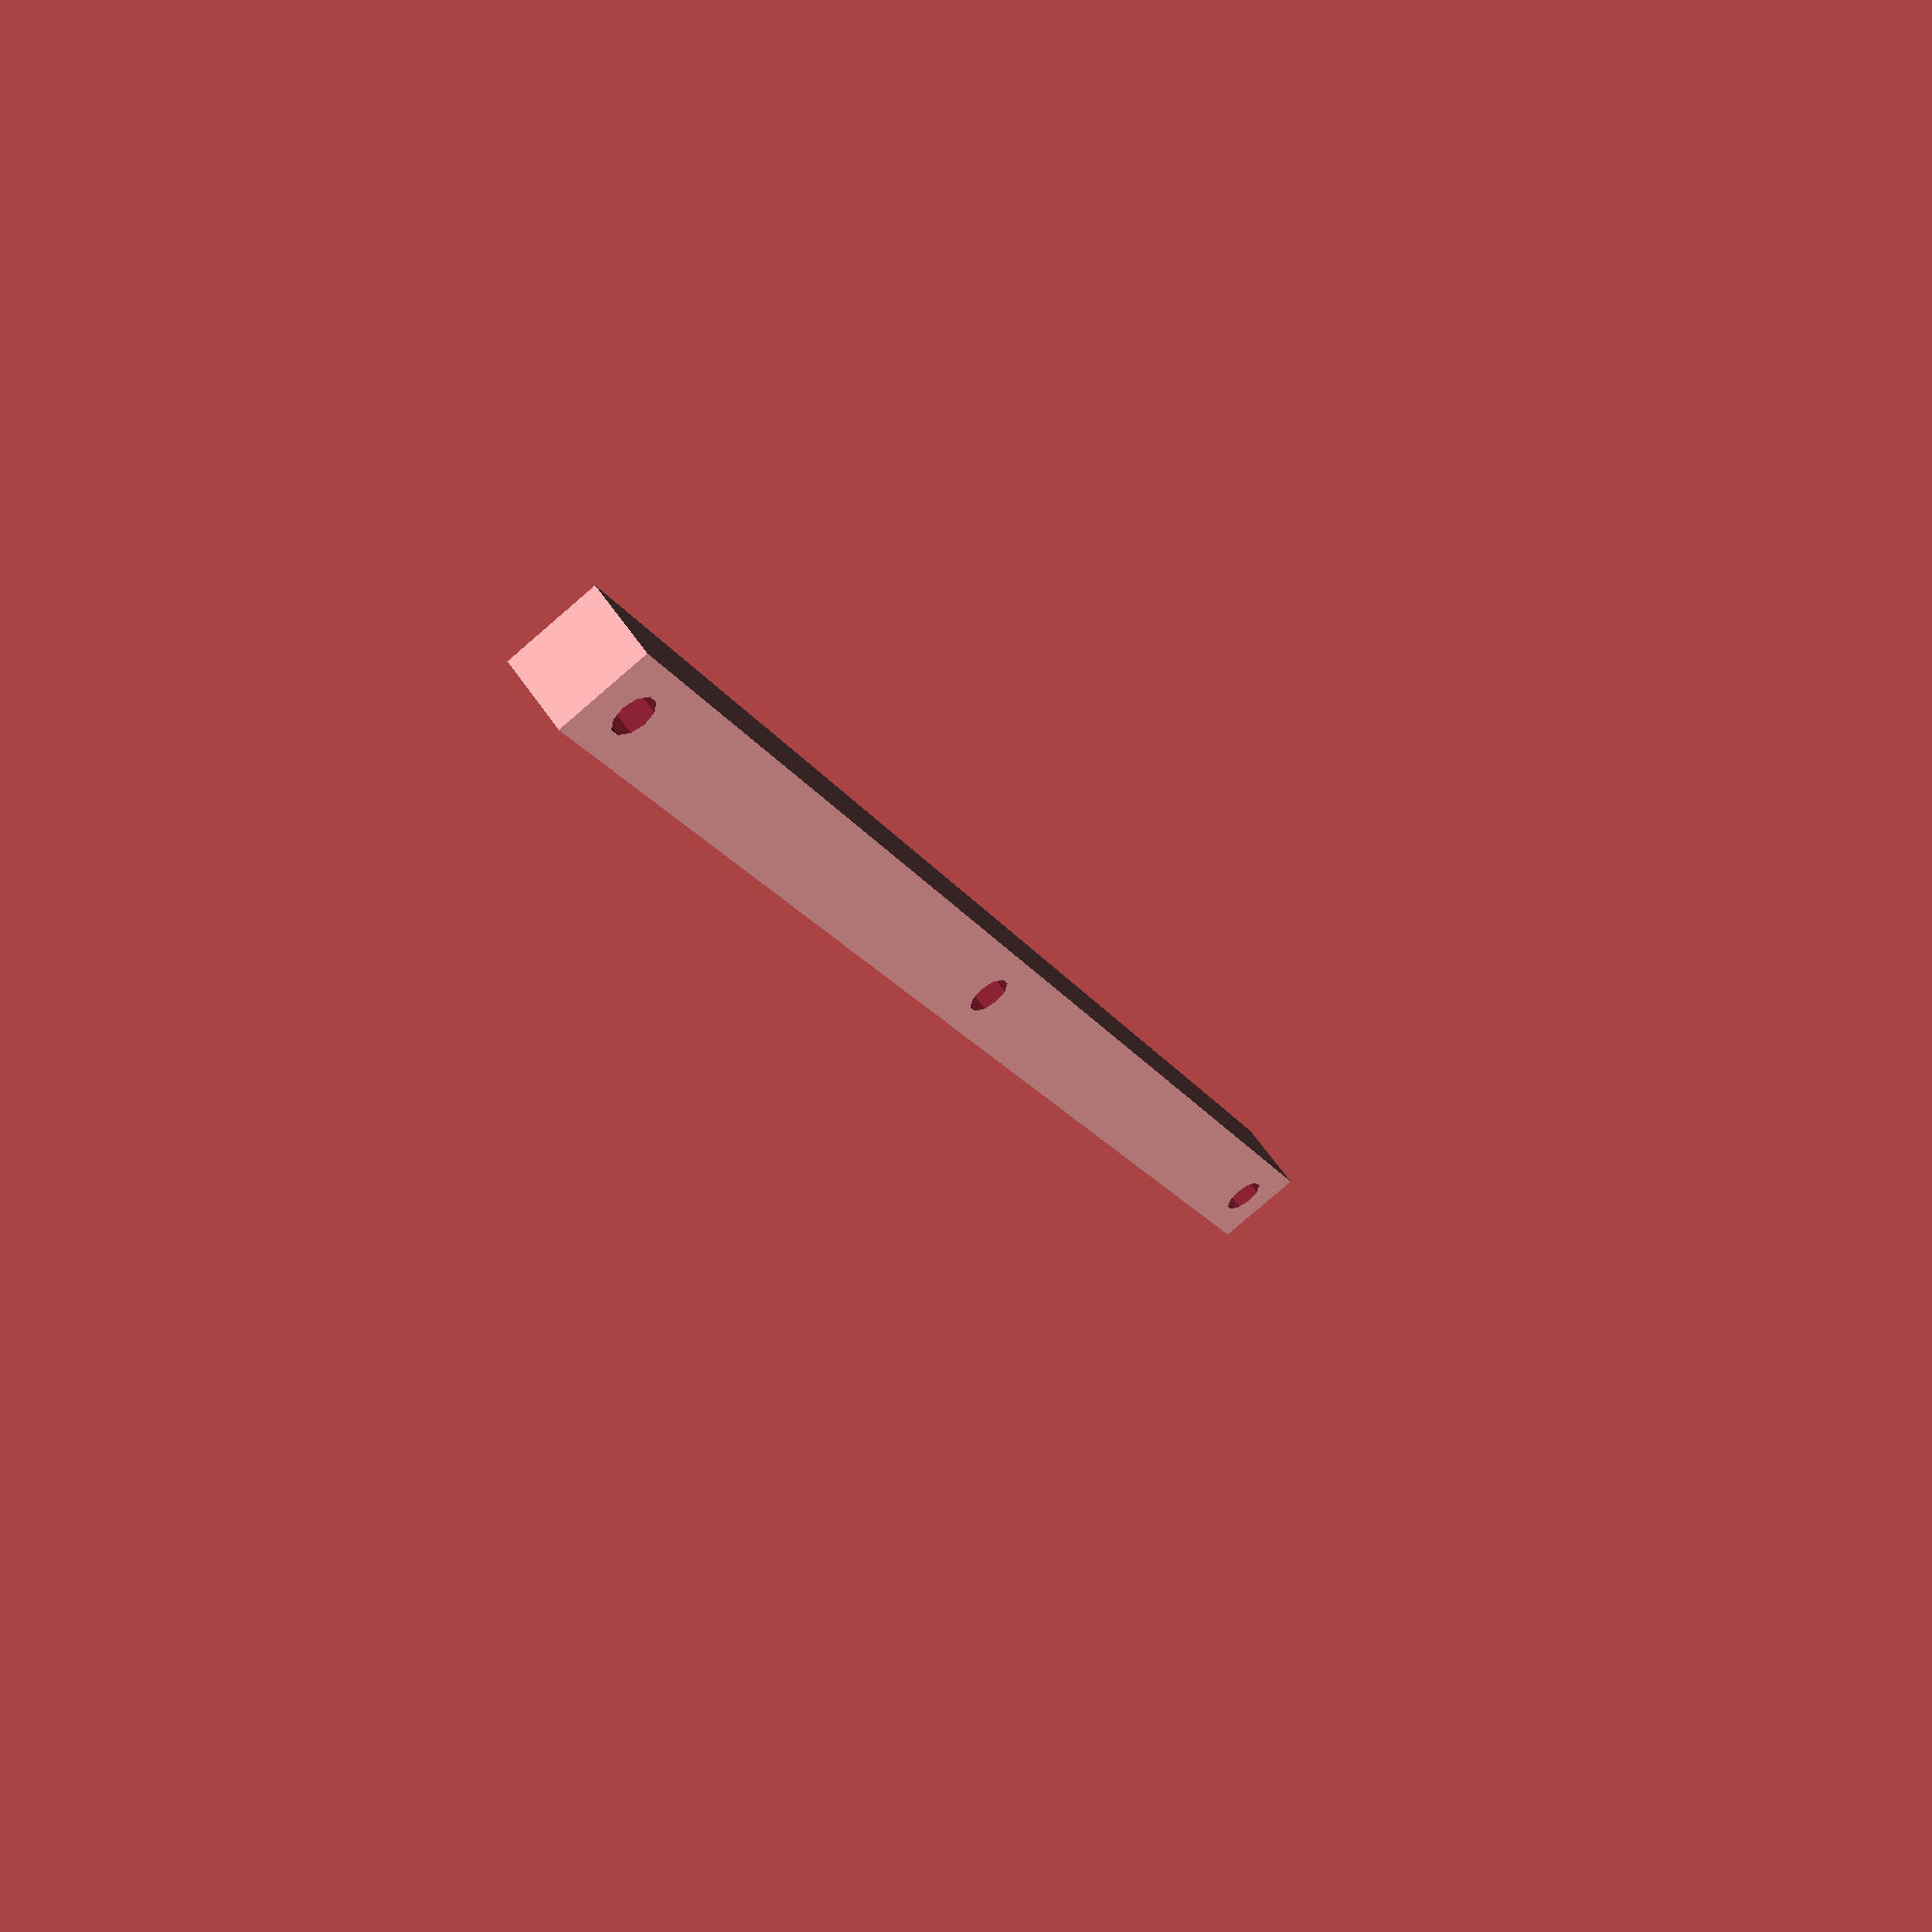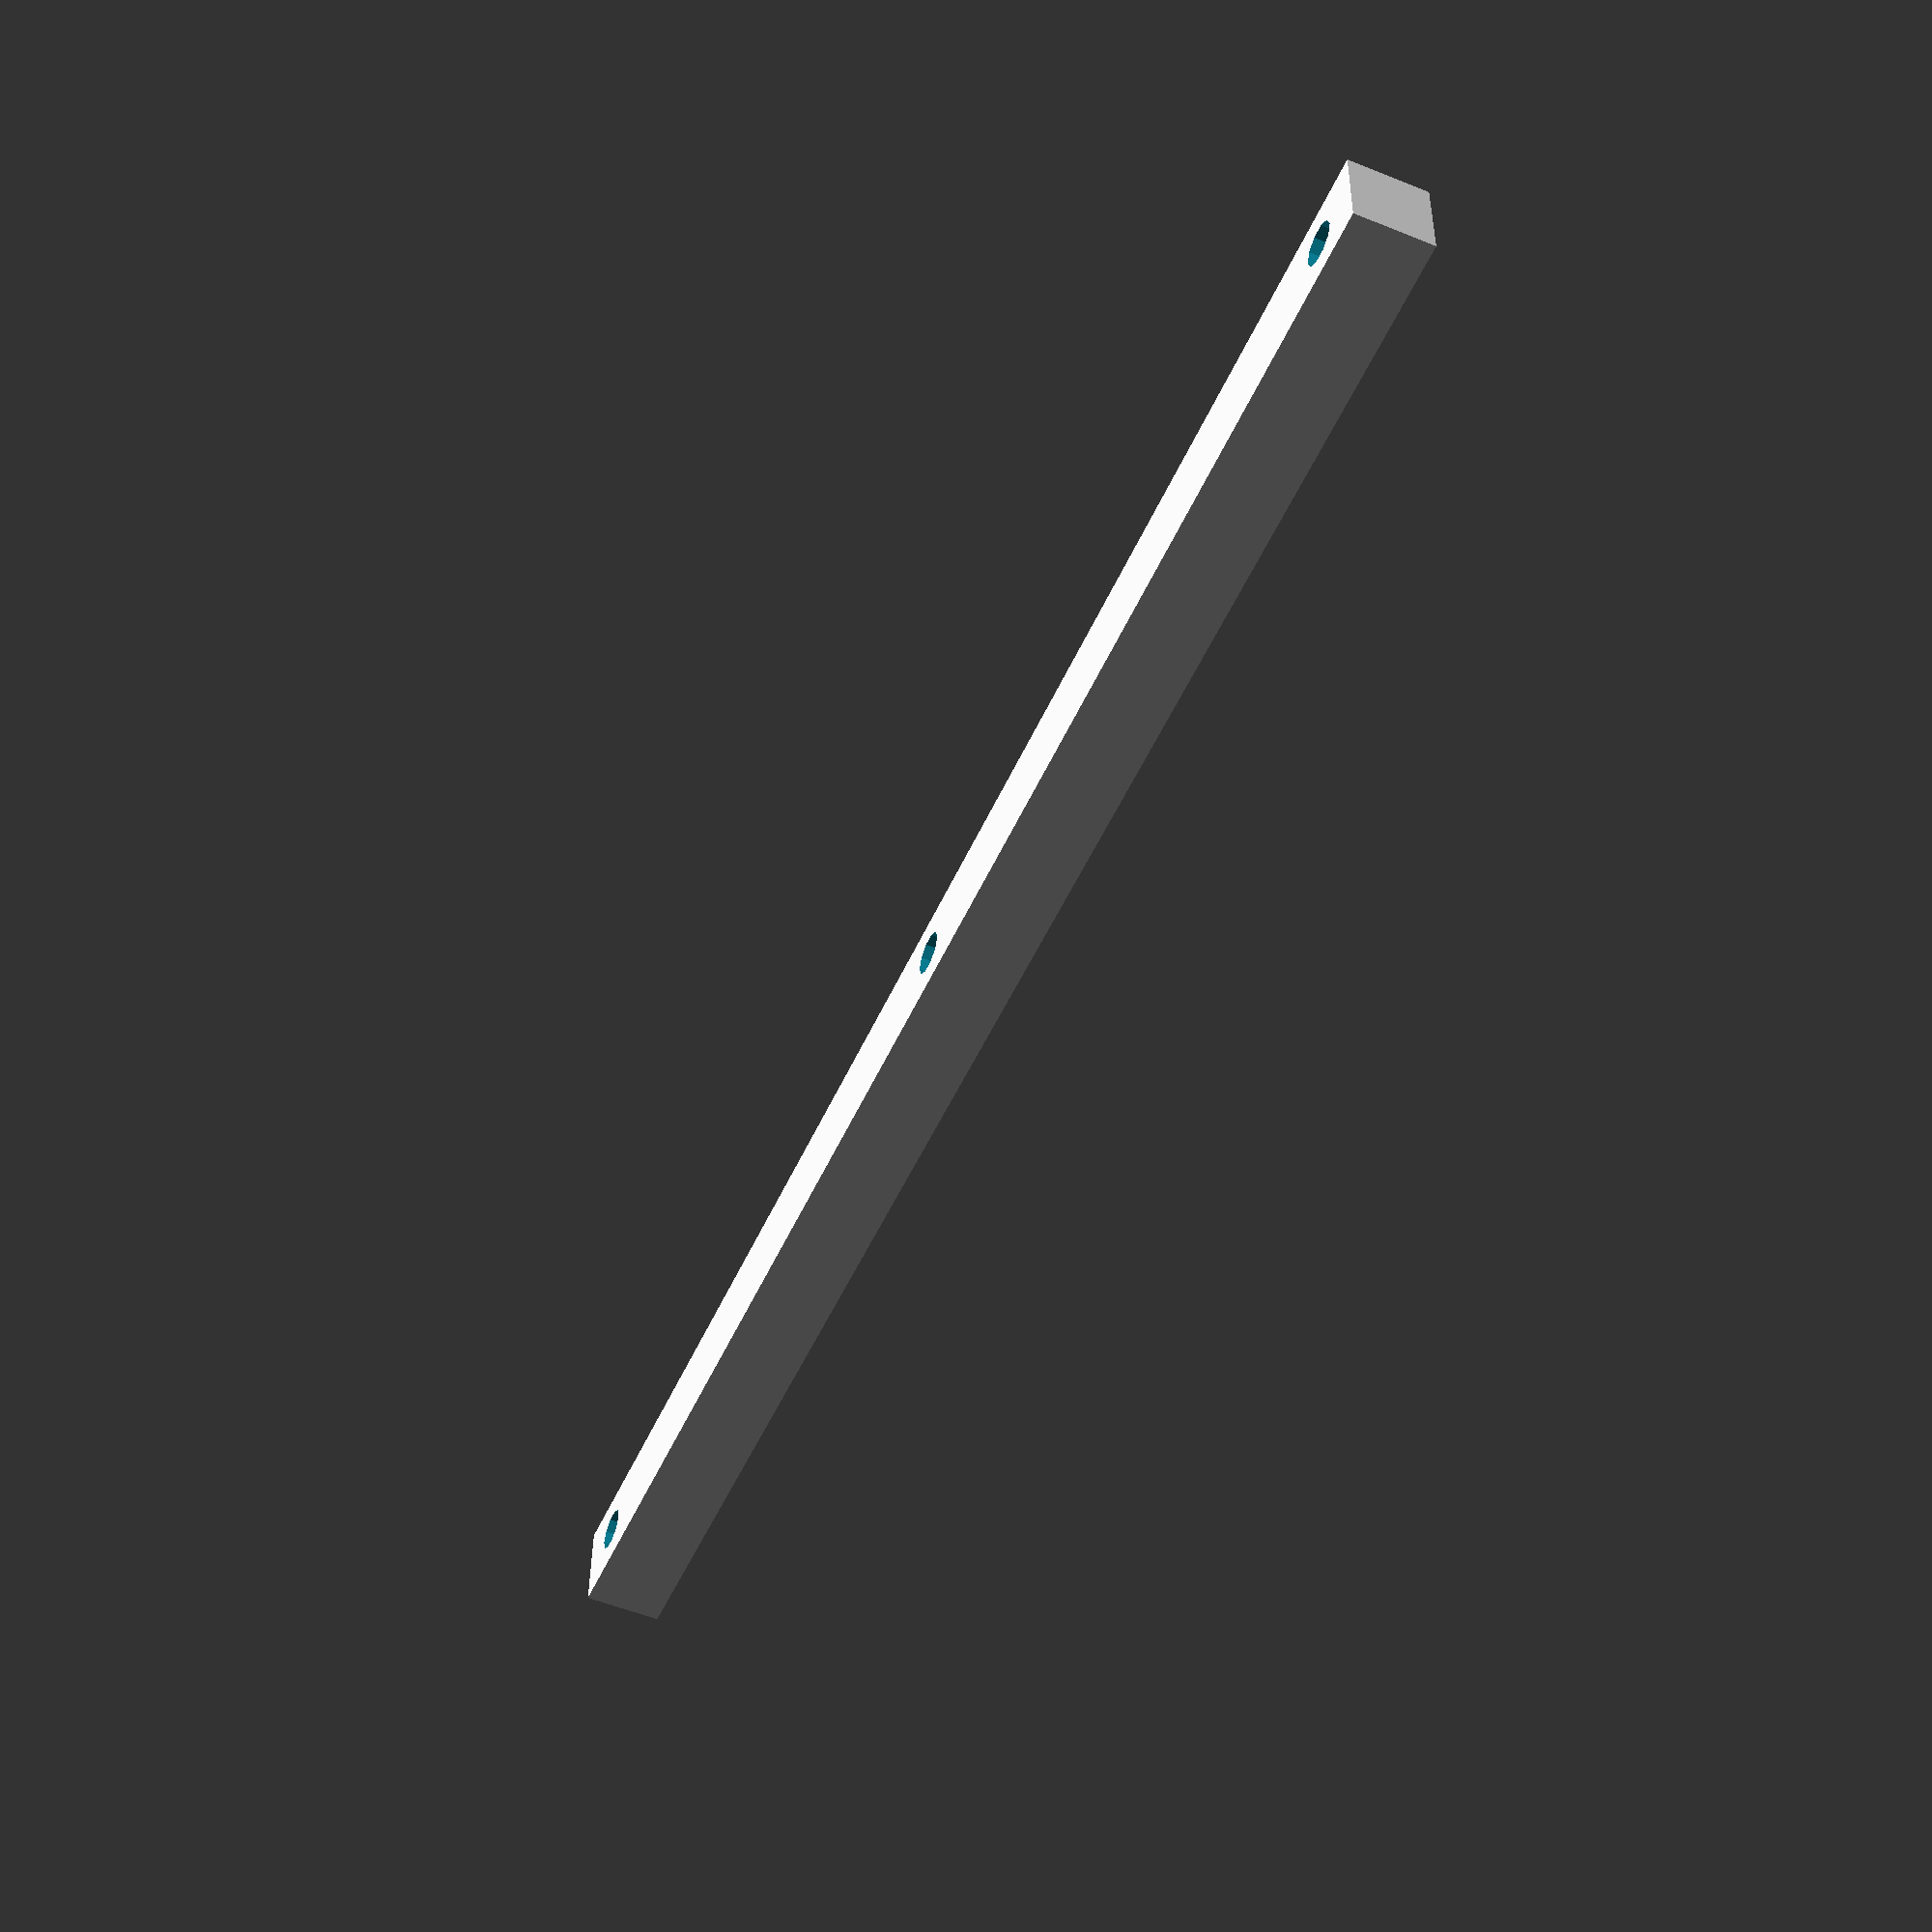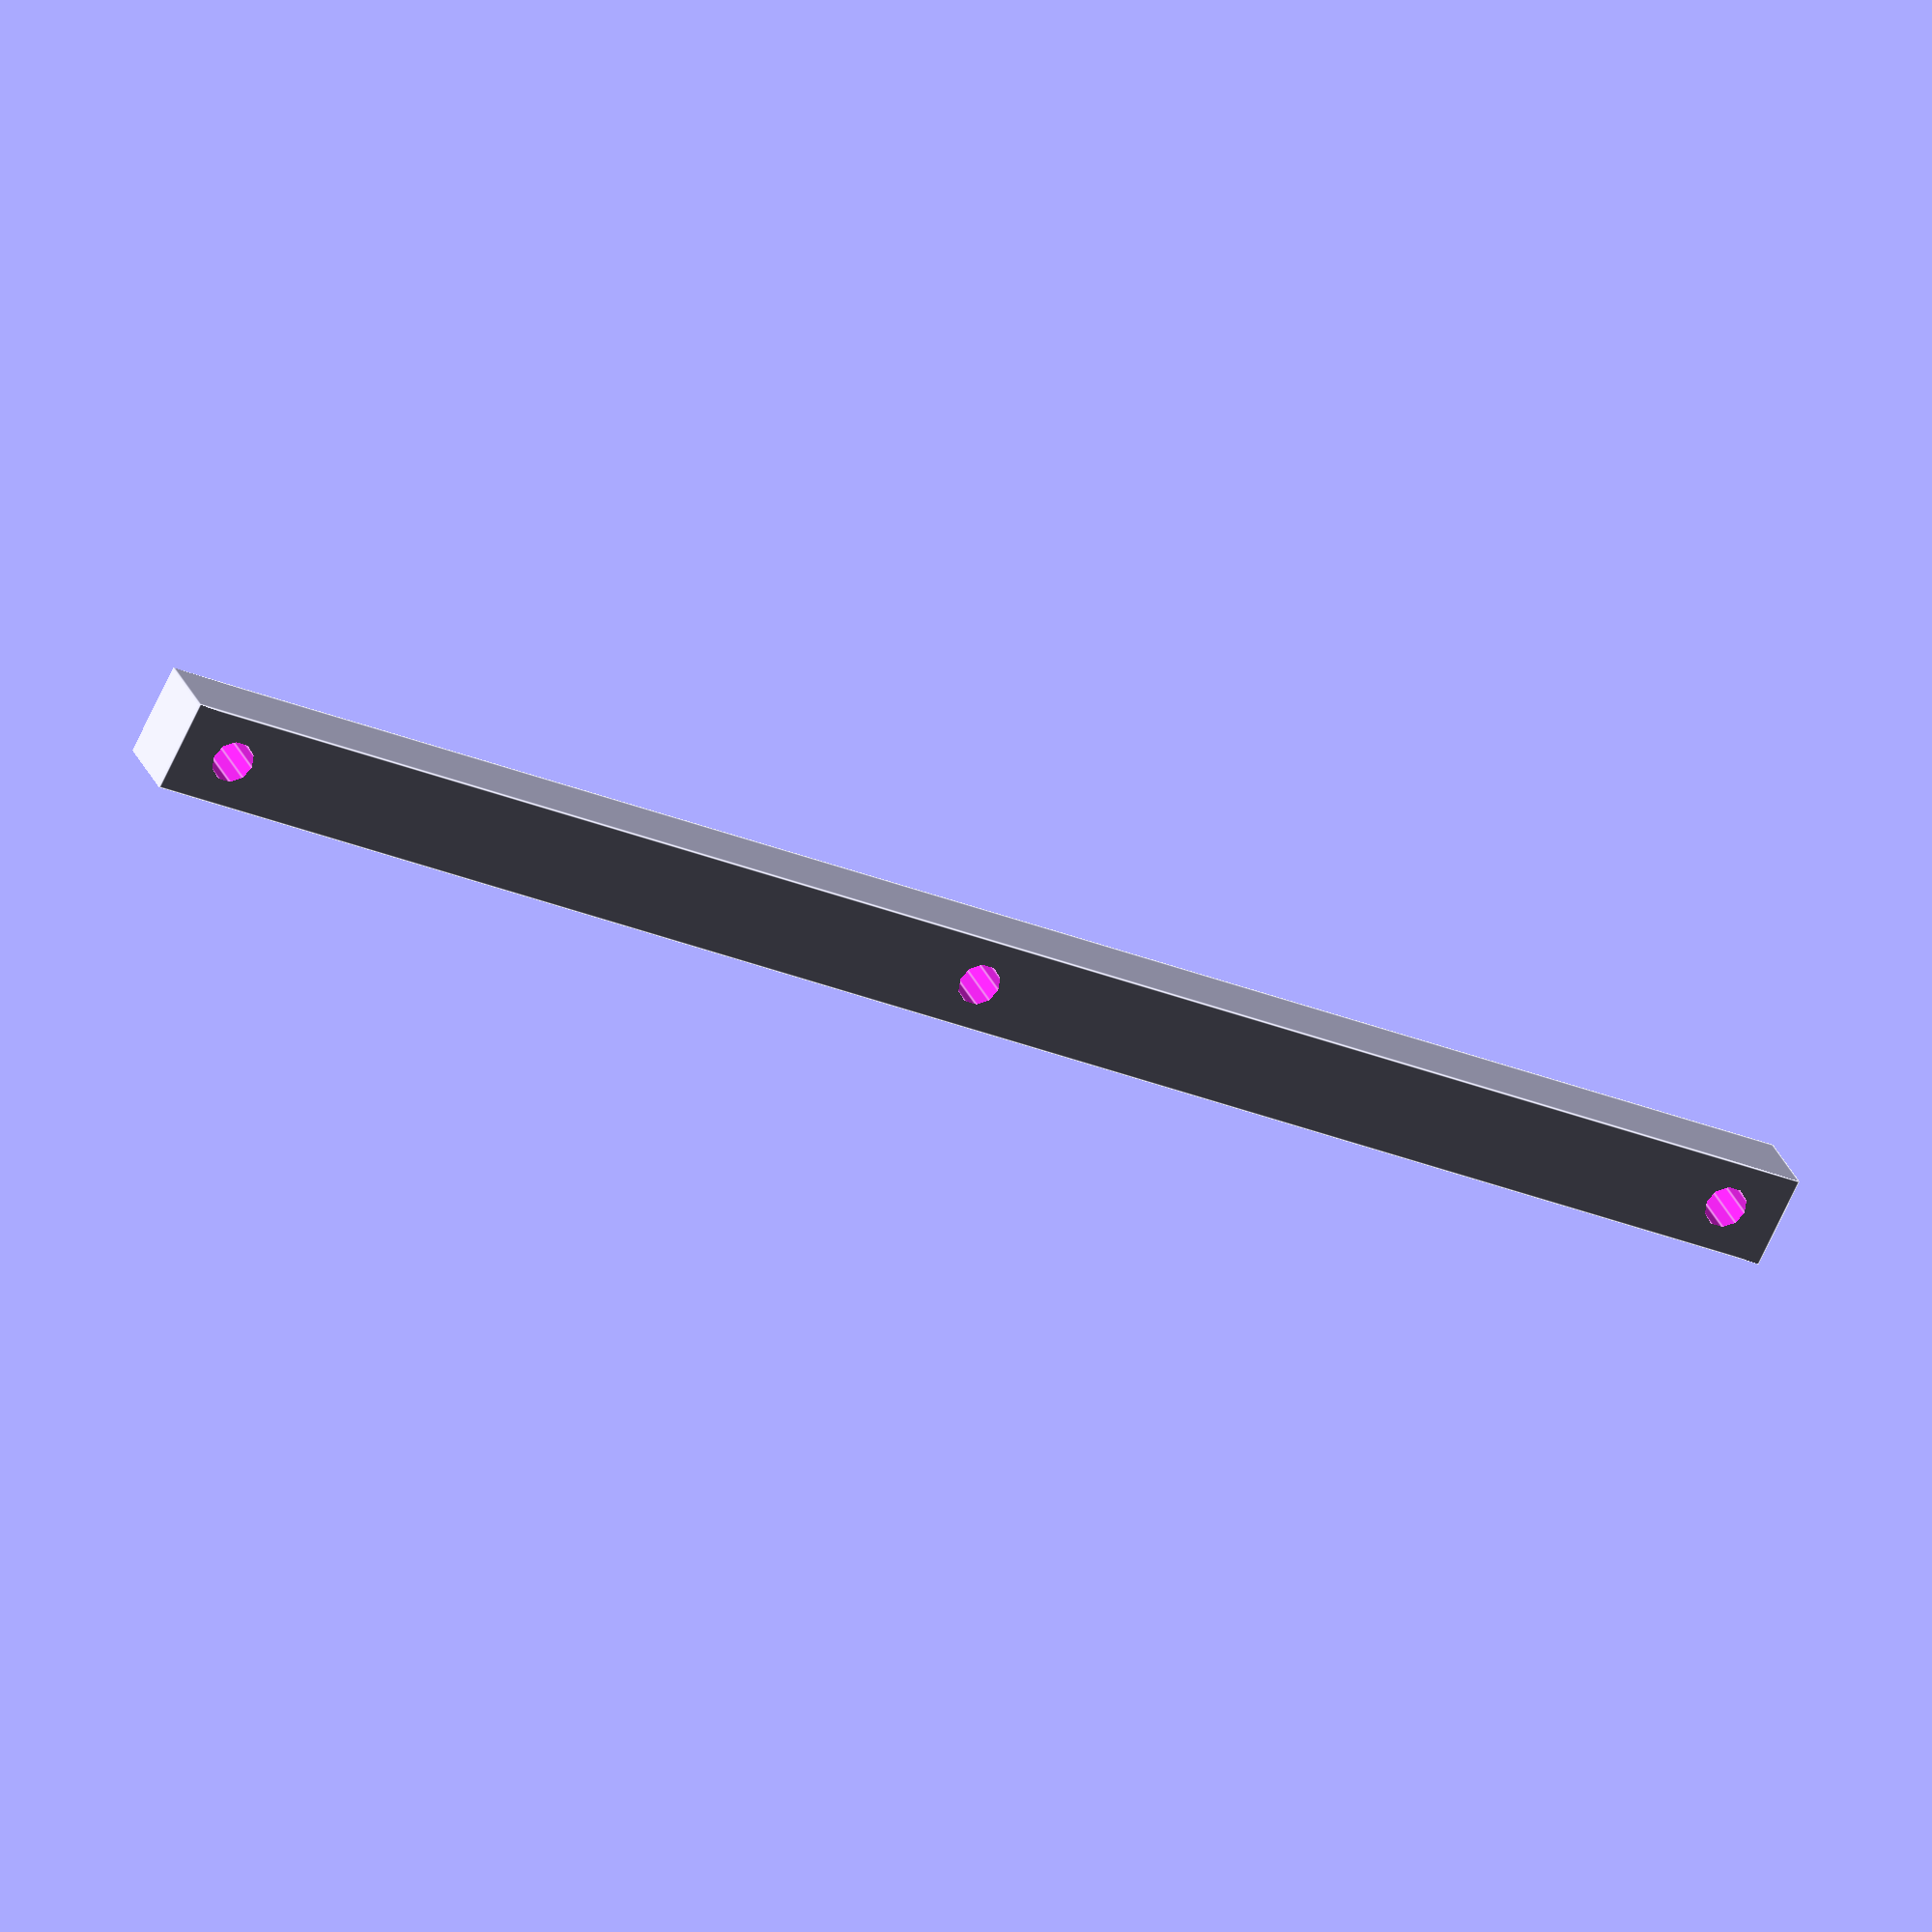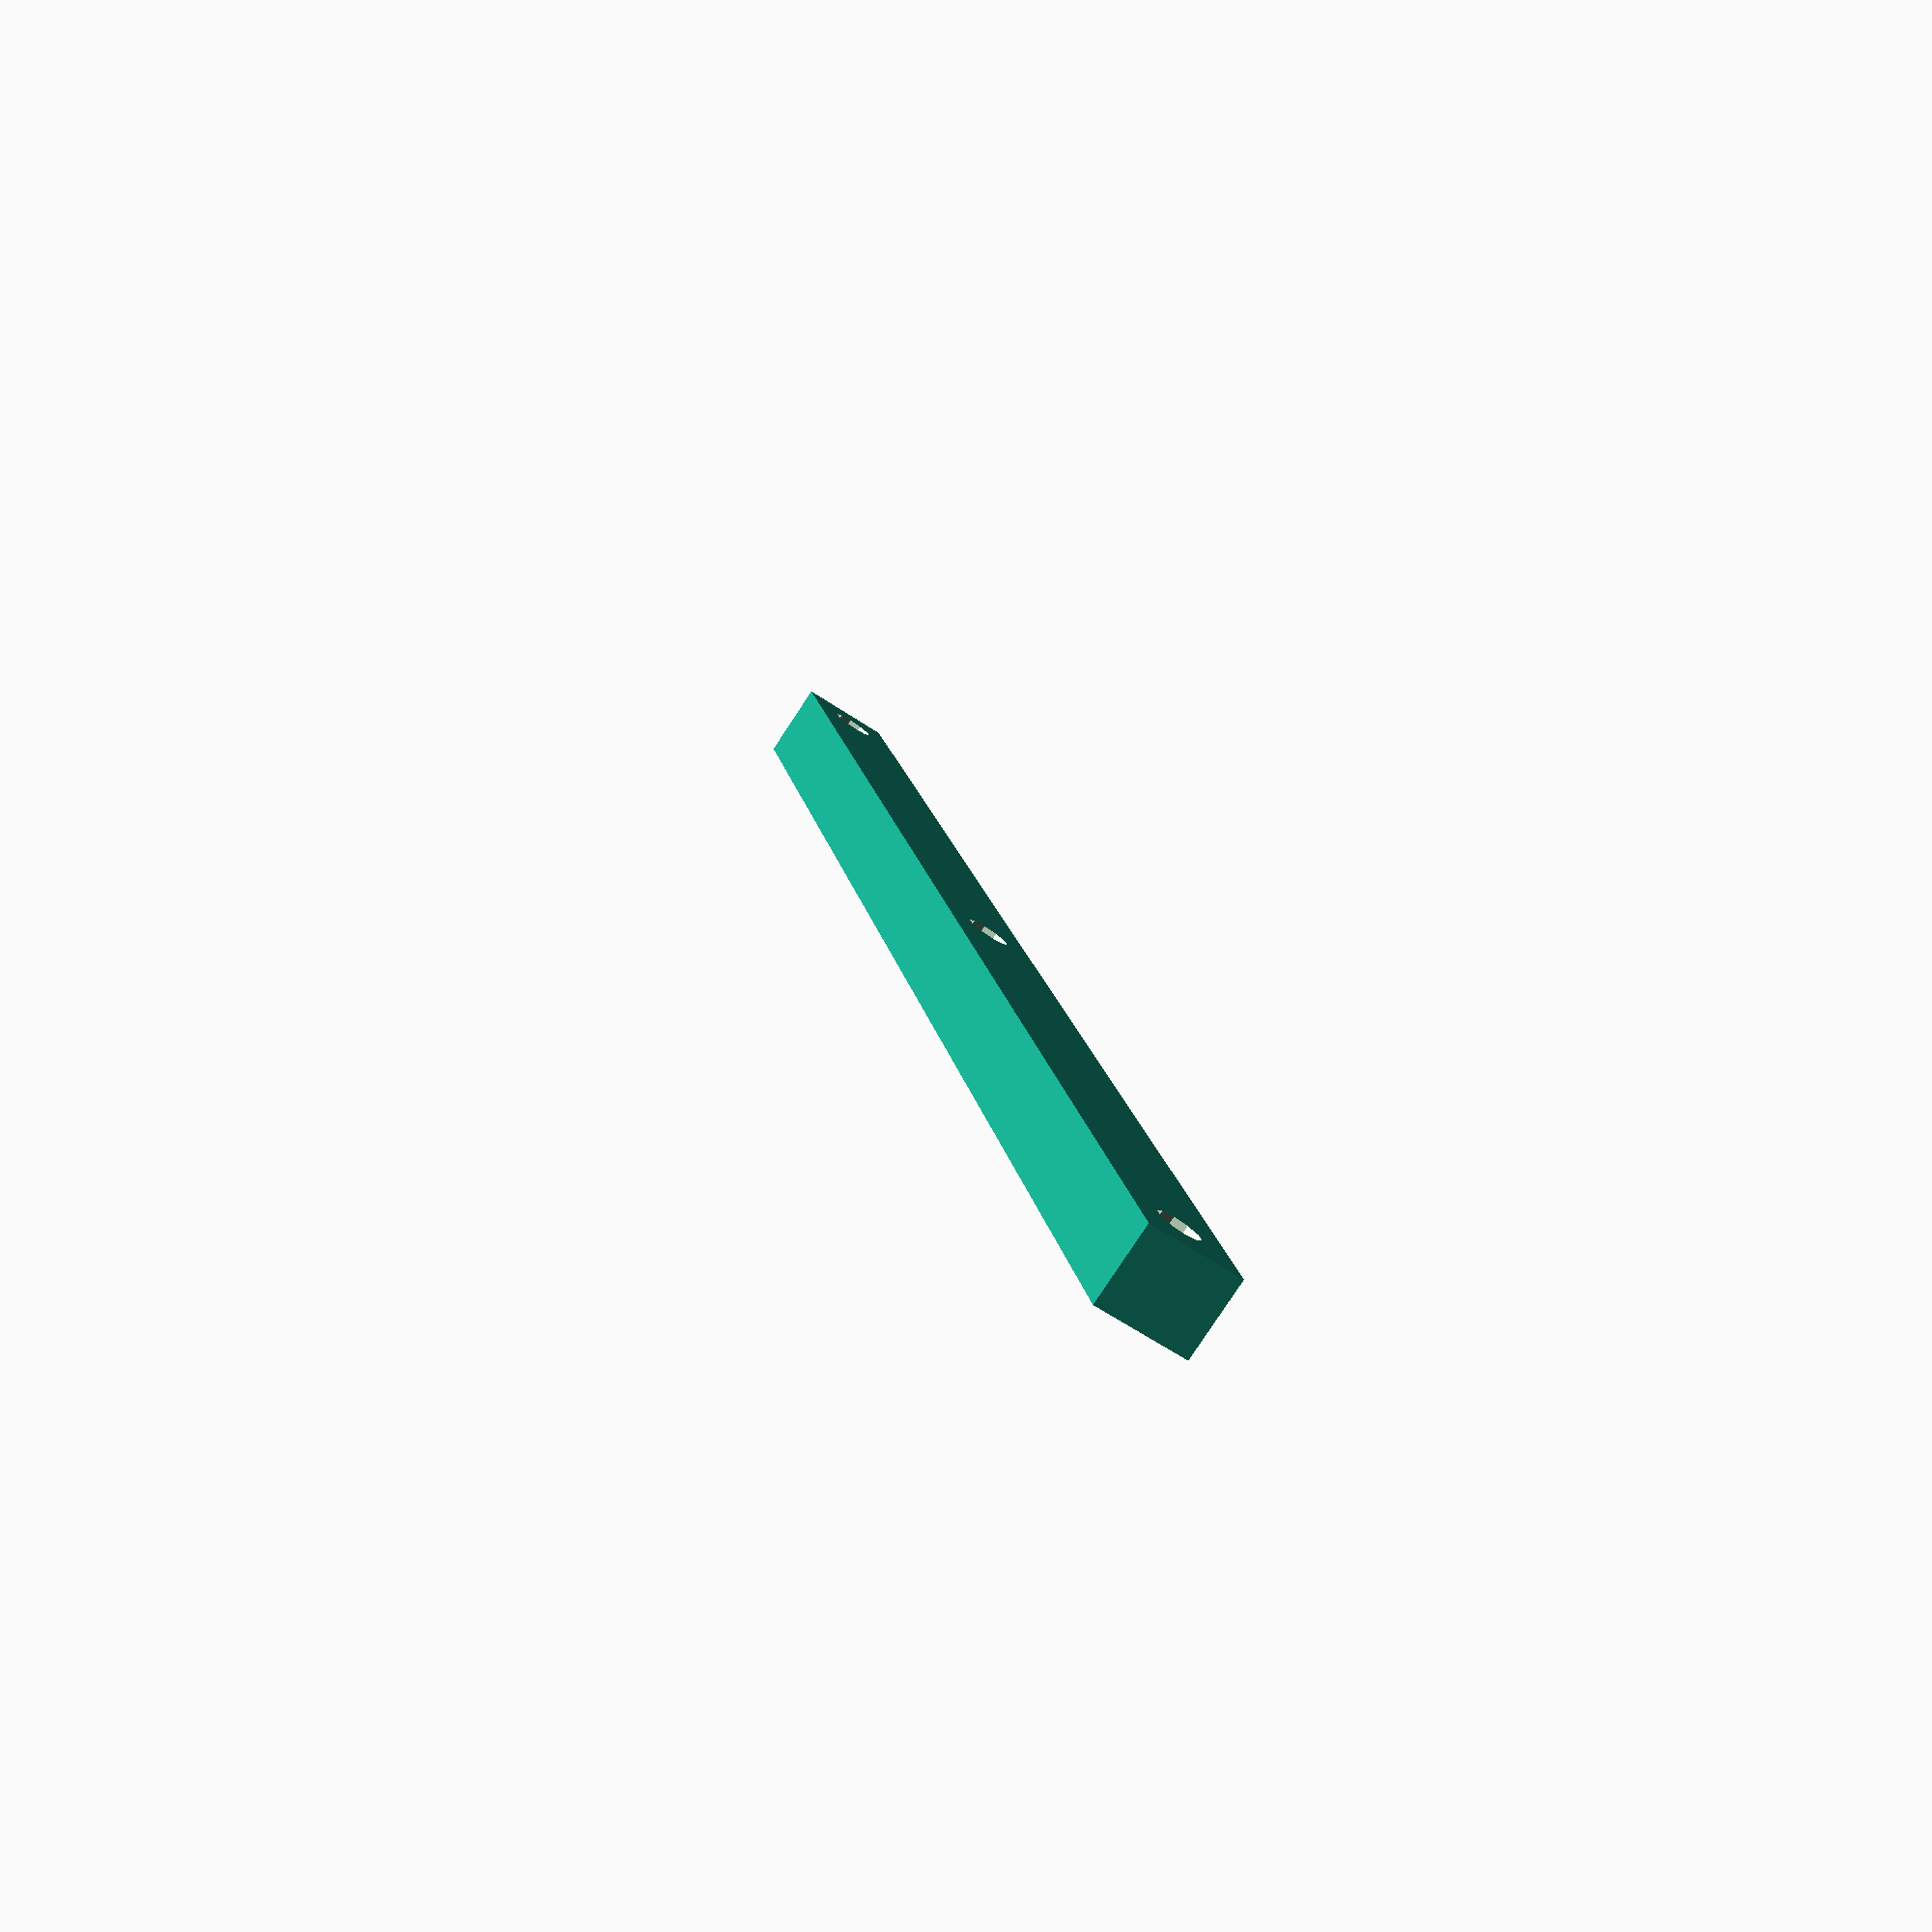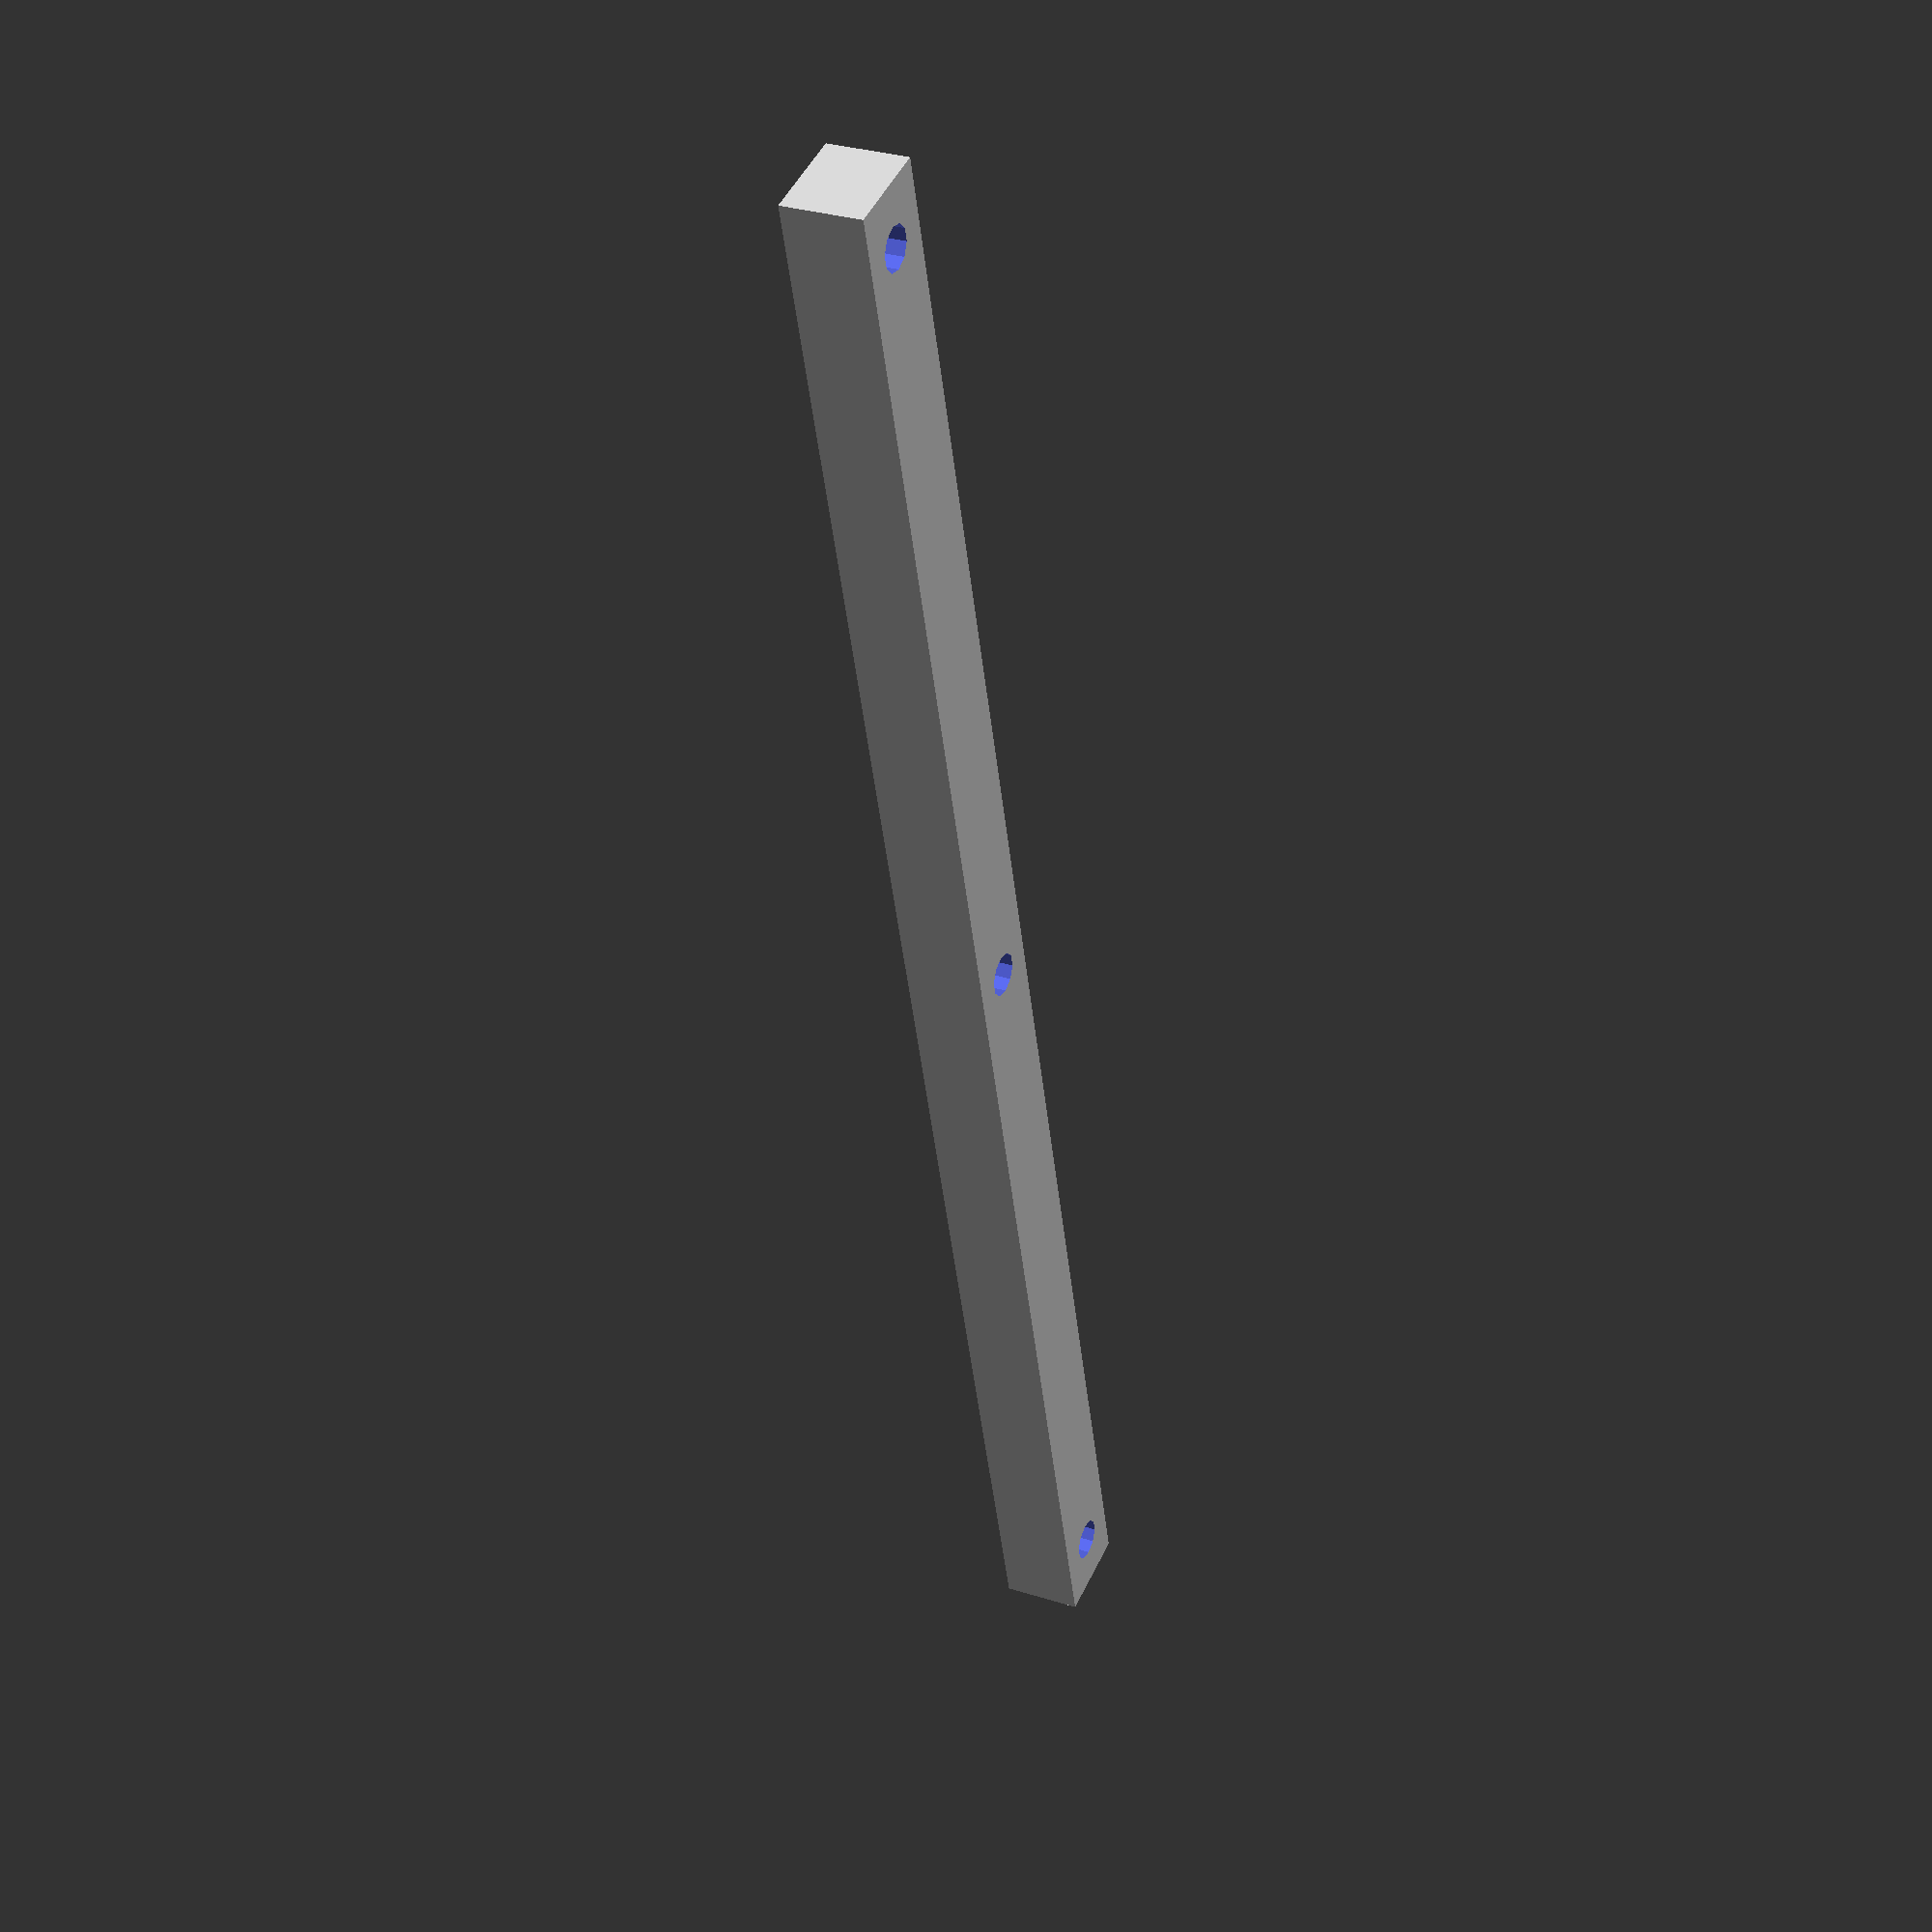
<openscad>
difference() 
{
    cube ([117+117+20,13,11], center=true);
    translate([-118.5, 0,0])
        cylinder(h=50, d=6, center=true);
    translate([118.5, 0,0])
        cylinder(h=50, d=6, center=true);
    translate([0, 0,0])
        cylinder(h=50, d=6, center=true);
}

</openscad>
<views>
elev=300.6 azim=114.1 roll=146.2 proj=p view=solid
elev=52.9 azim=358.8 roll=246.4 proj=p view=wireframe
elev=331.4 azim=153.5 roll=161.0 proj=o view=edges
elev=260.1 azim=102.1 roll=33.4 proj=p view=solid
elev=330.3 azim=254.7 roll=295.0 proj=p view=solid
</views>
